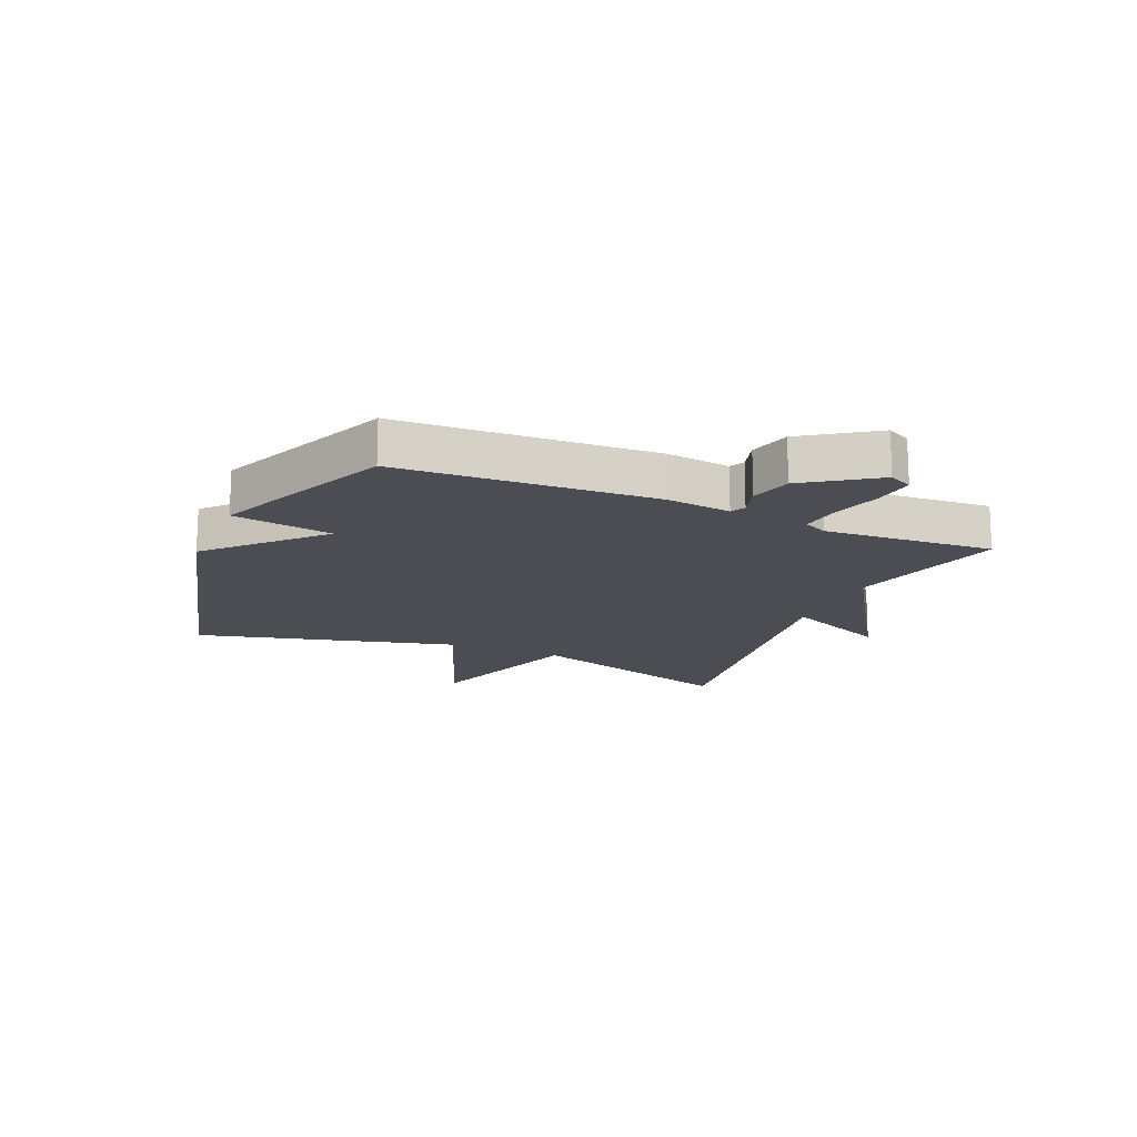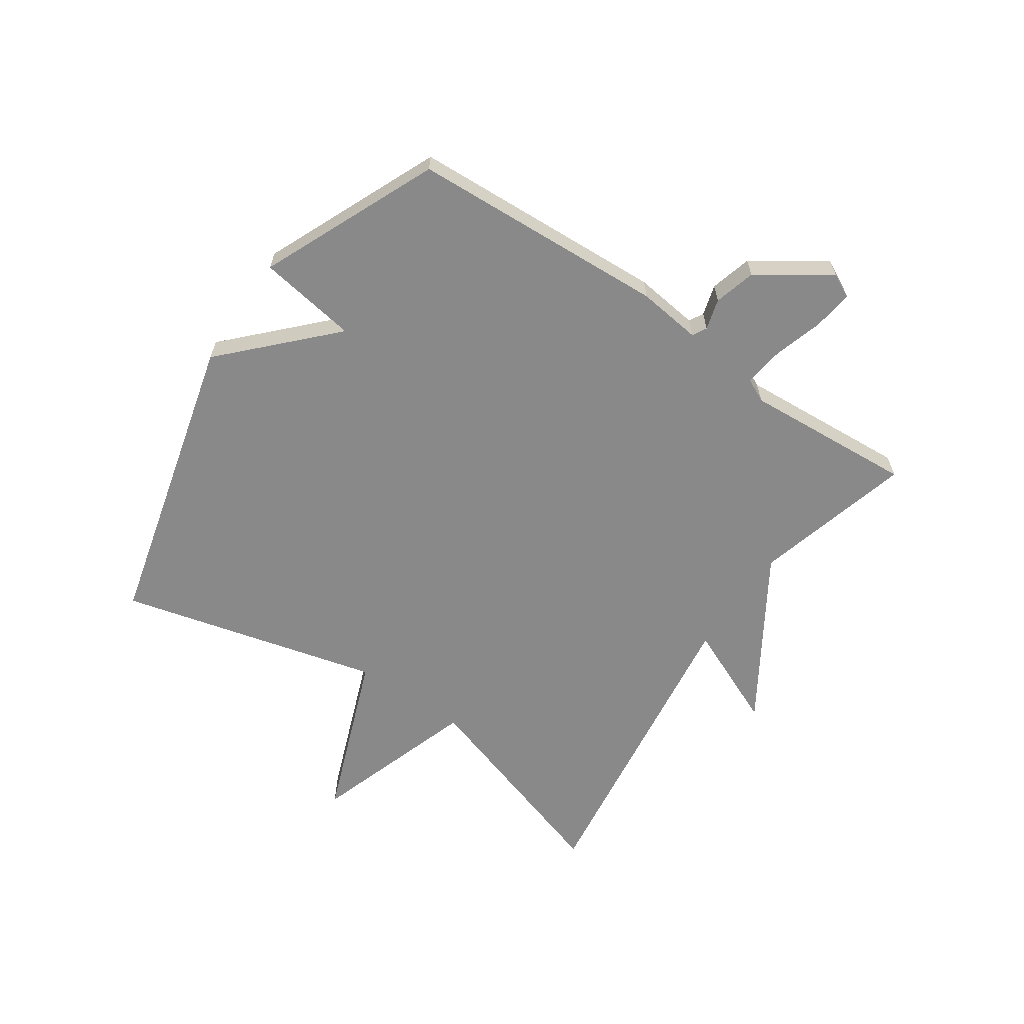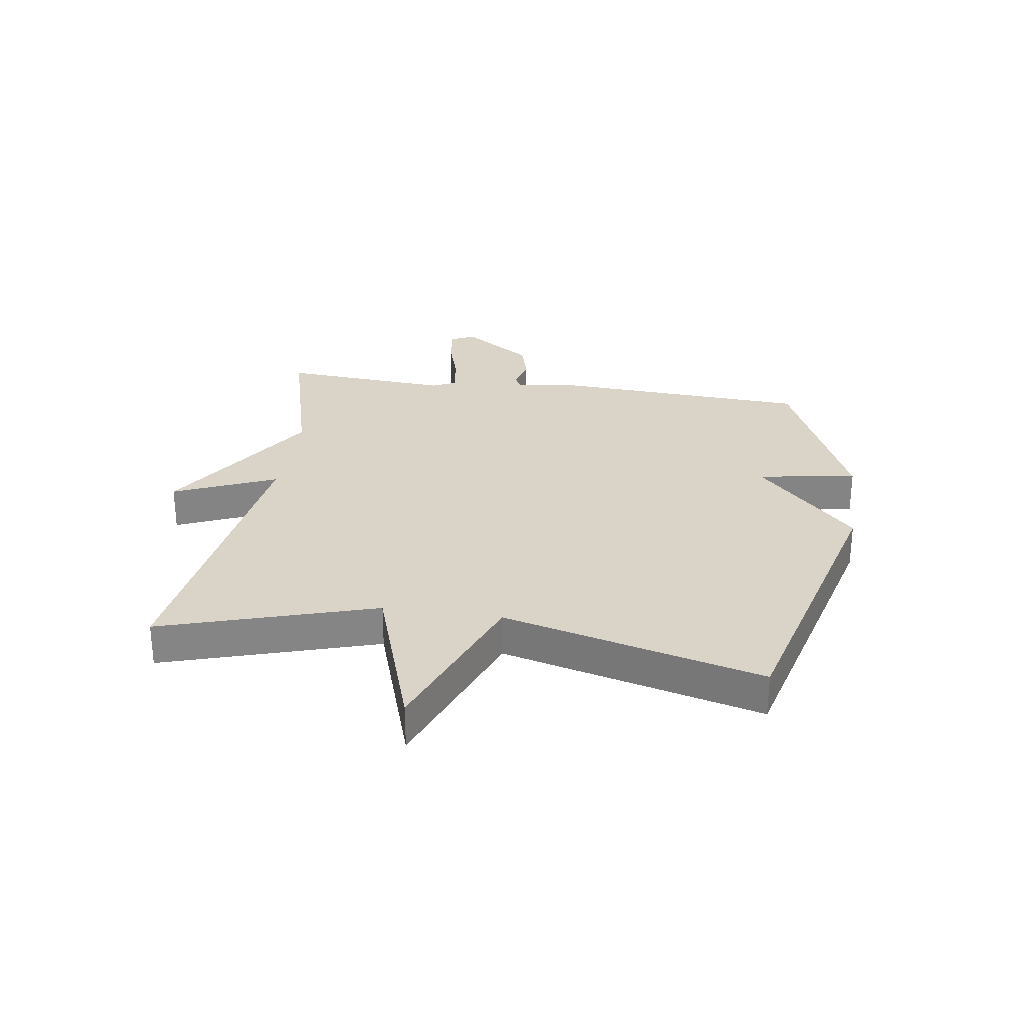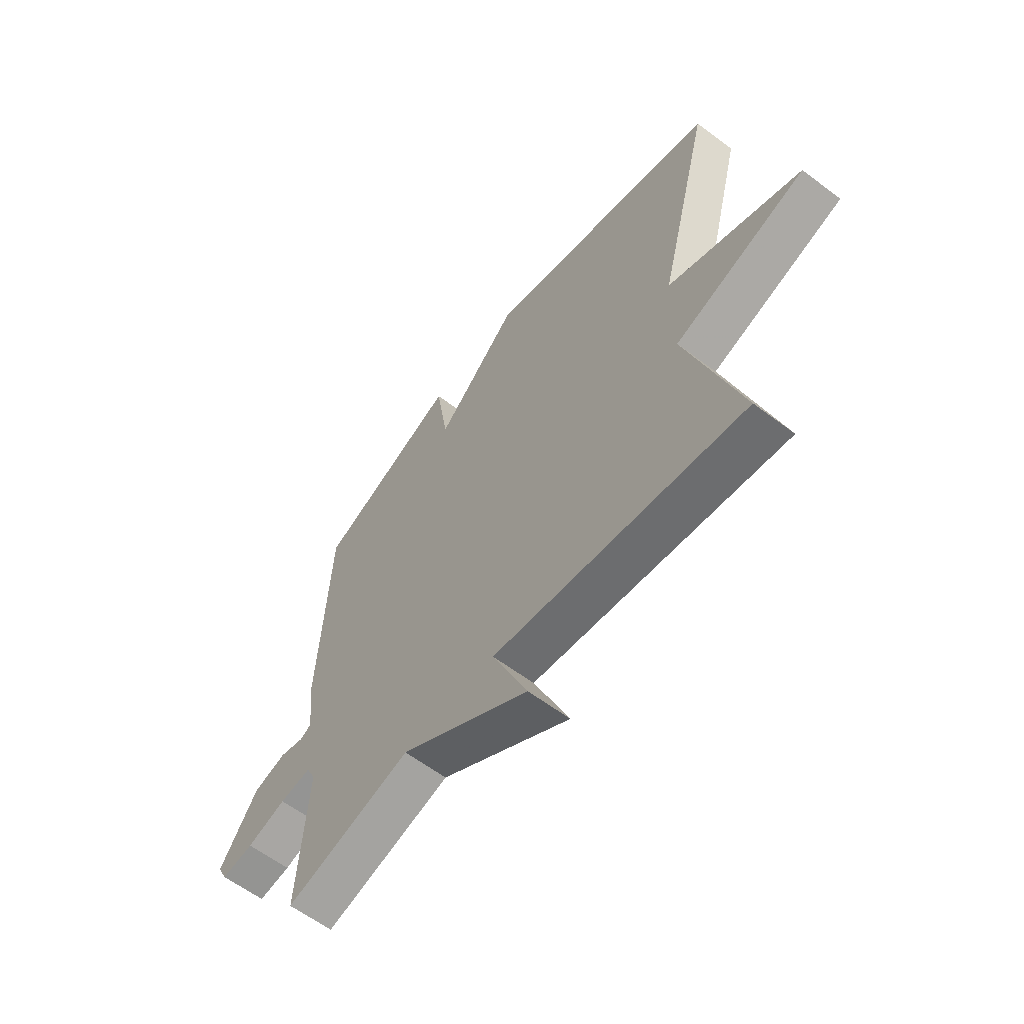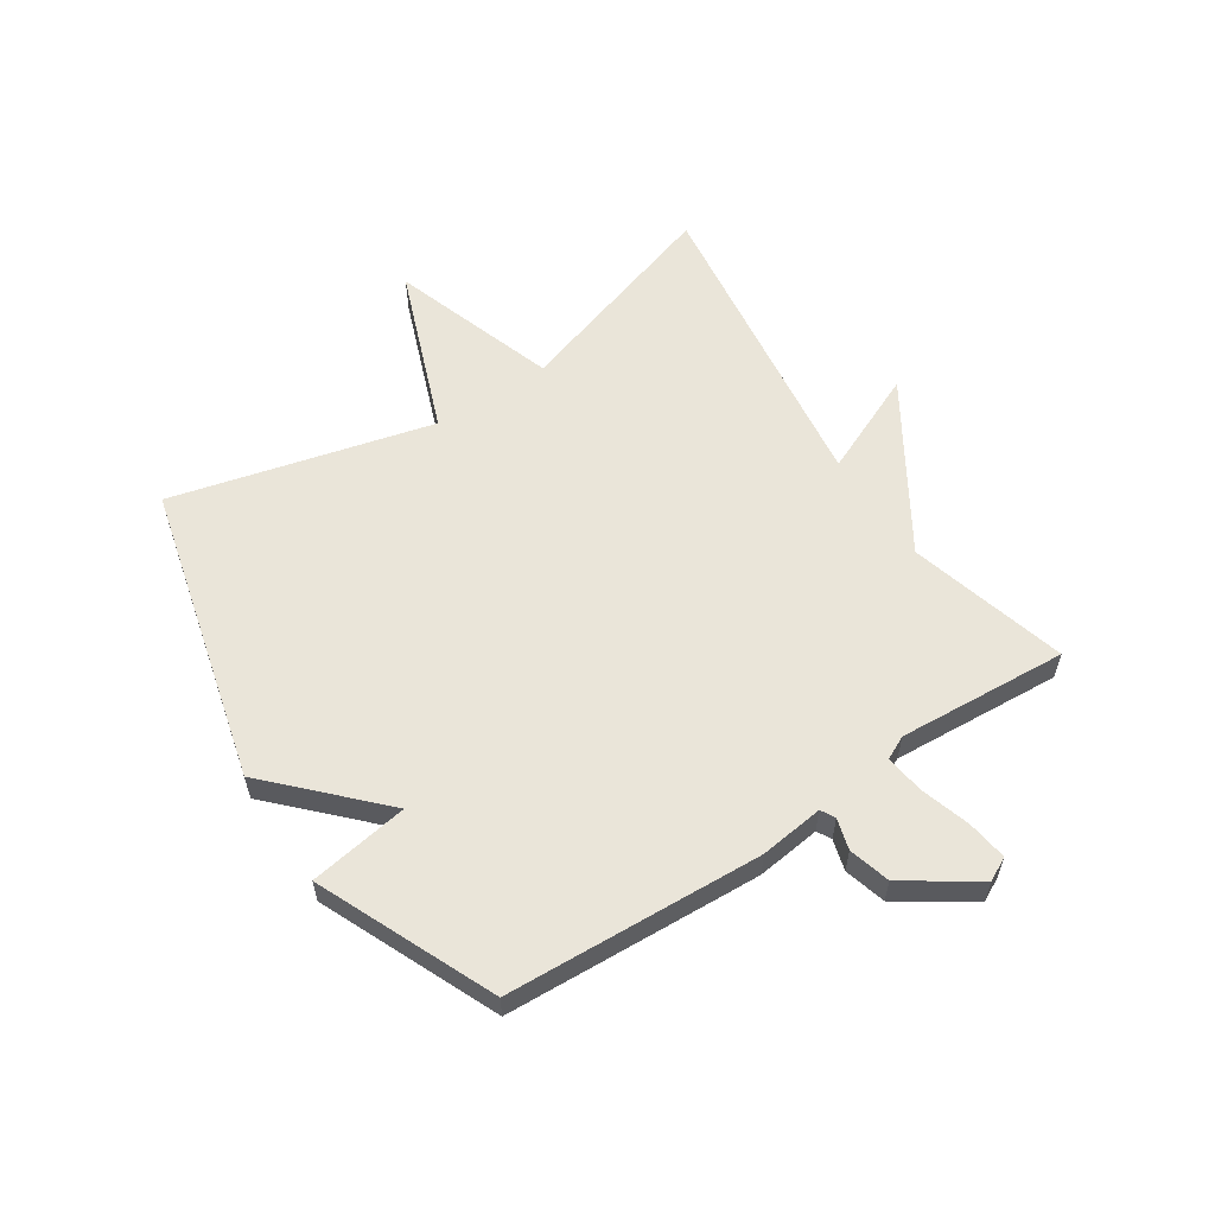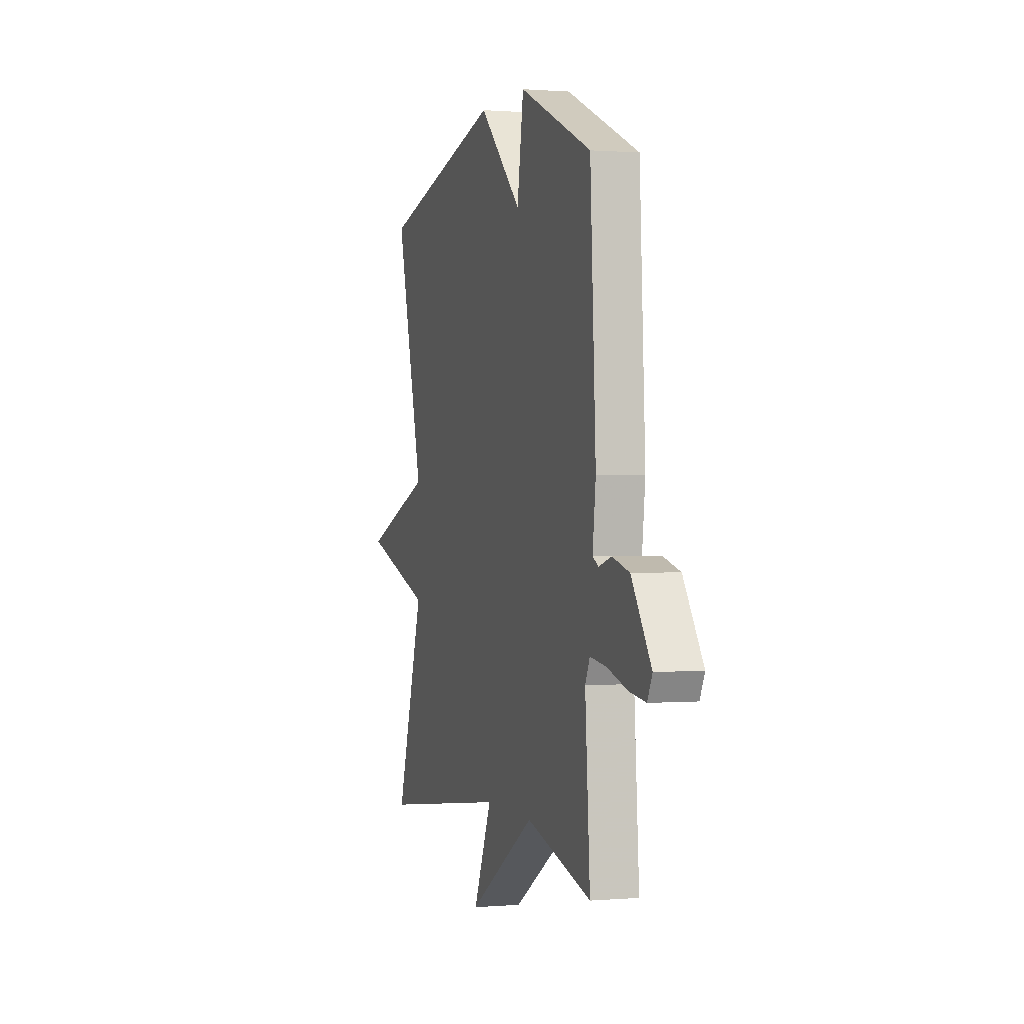
<metadata>
{"format":"obj","ext":"obj","renderer":"f3d","projection":"perspective","resolution":1024,"background":"white","views":[{"elev":-16.4,"azim":66.8,"up":"+Y"},{"elev":-63.2,"azim":55.6,"up":"+Y"},{"elev":28.6,"azim":-81.5,"up":"+Y"},{"elev":-60.6,"azim":-127.7,"up":"+Z"},{"elev":58.4,"azim":56.5,"up":"+Y"},{"elev":0.6,"azim":72.8,"up":"+Z"}]}
</metadata>
<code>
v 0.5 0.07 0.5
v 0.523 0.07 0.068
v 0.51 0.07 -0.04
v 0.534 0.07 -0.053
v 0.586 0.07 -0.038
v 0.656 0.07 -0.057
v 0.737 0.07 -0.177
v 0.717 0.07 -0.217
v 0.649 0.07 -0.208
v 0.566 0.07 -0.183
v 0.499 0.07 -0.174
v 0.48 0.07 -0.214
v 0.5 0.07 -0.5
v 0.232 0.07 -0.428
v -0.043 0.07 -0.601
v 0.032 0.07 -0.428
v -0.5 0.07 -0.5
v -0.387 0.07 -0.139
v -0.667 0.07 -0.046
v -0.387 0.07 0.061
v -0.5 0.07 0.5
v 0.002 0.07 0.629
v 0.176 0.07 0.461
v 0.202 0.07 0.629
v 0.5 0 0.5
v 0.523 0 0.068
v 0.51 0 -0.04
v 0.534 0 -0.053
v 0.586 0 -0.038
v 0.656 0 -0.057
v 0.737 0 -0.177
v 0.717 0 -0.217
v 0.649 0 -0.208
v 0.566 0 -0.183
v 0.499 0 -0.174
v 0.48 0 -0.214
v 0.5 0 -0.5
v 0.232 0 -0.428
v -0.043 0 -0.601
v 0.032 0 -0.428
v -0.5 0 -0.5
v -0.387 0 -0.139
v -0.667 0 -0.046
v -0.387 0 0.061
v -0.5 0 0.5
v 0.002 0 0.629
v 0.176 0 0.461
v 0.202 0 0.629
f 1 2 3
f 24 1 3
f 23 24 3
f 22 23 3
f 21 22 3
f 20 21 3
f 20 3 4
f 19 20 4
f 18 19 4
f 16 17 18 4
f 16 4 5
f 15 16 5
f 14 15 5
f 12 13 14
f 11 12 14
f 11 14 5
f 5 6 7
f 11 5 7
f 10 11 7
f 7 8 9 10
f 27 26 25
f 27 25 48
f 27 48 47
f 27 47 46
f 27 46 45
f 27 45 44
f 28 27 44
f 28 44 43
f 28 43 42
f 28 42 41 40
f 29 28 40
f 29 40 39
f 29 39 38
f 38 37 36
f 38 36 35
f 29 38 35
f 31 30 29
f 31 29 35
f 31 35 34
f 34 33 32 31
f 1 25 26 2
f 2 26 27 3
f 3 27 28 4
f 4 28 29 5
f 5 29 30 6
f 6 30 31 7
f 7 31 32 8
f 8 32 33 9
f 9 33 34 10
f 10 34 35 11
f 11 35 36 12
f 12 36 37 13
f 13 37 38 14
f 14 38 39 15
f 15 39 40 16
f 16 40 41 17
f 17 41 42 18
f 18 42 43 19
f 19 43 44 20
f 20 44 45 21
f 21 45 46 22
f 22 46 47 23
f 23 47 48 24
f 24 48 25 1

</code>
